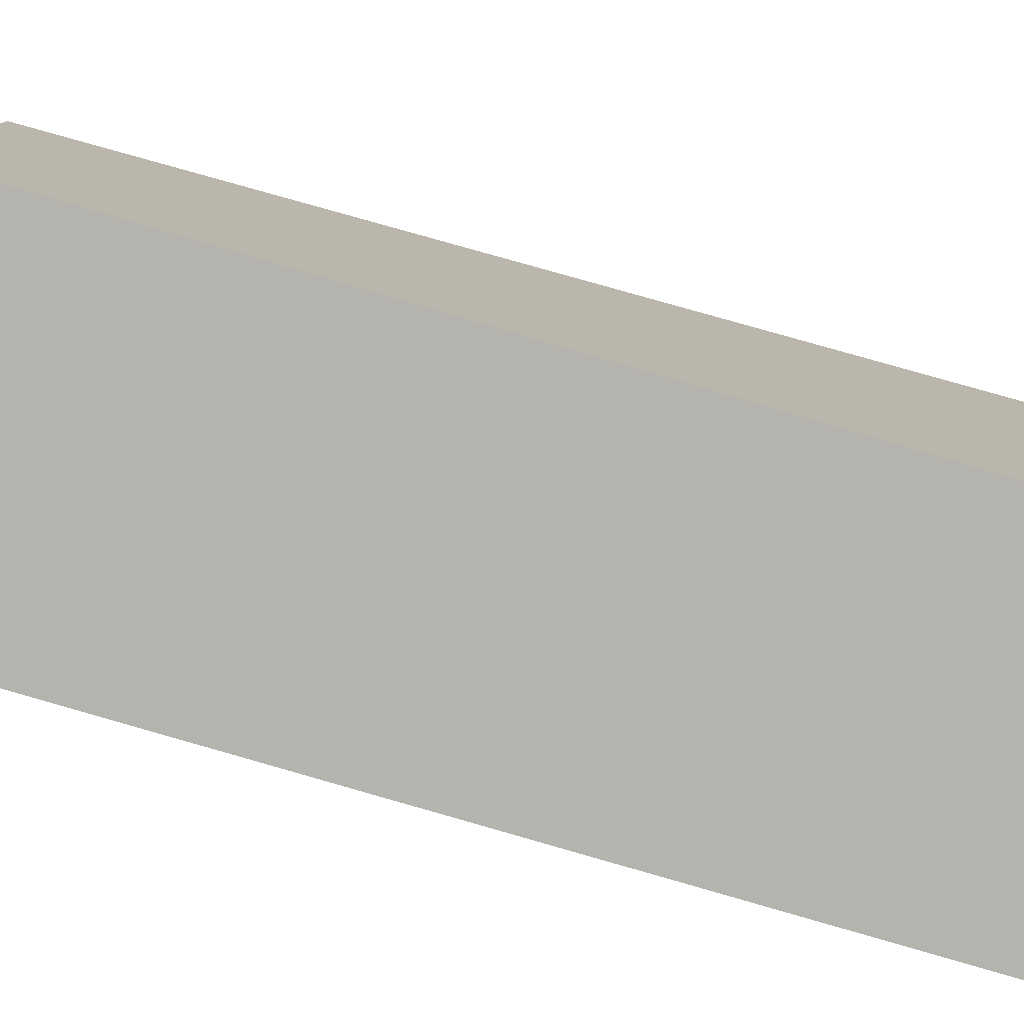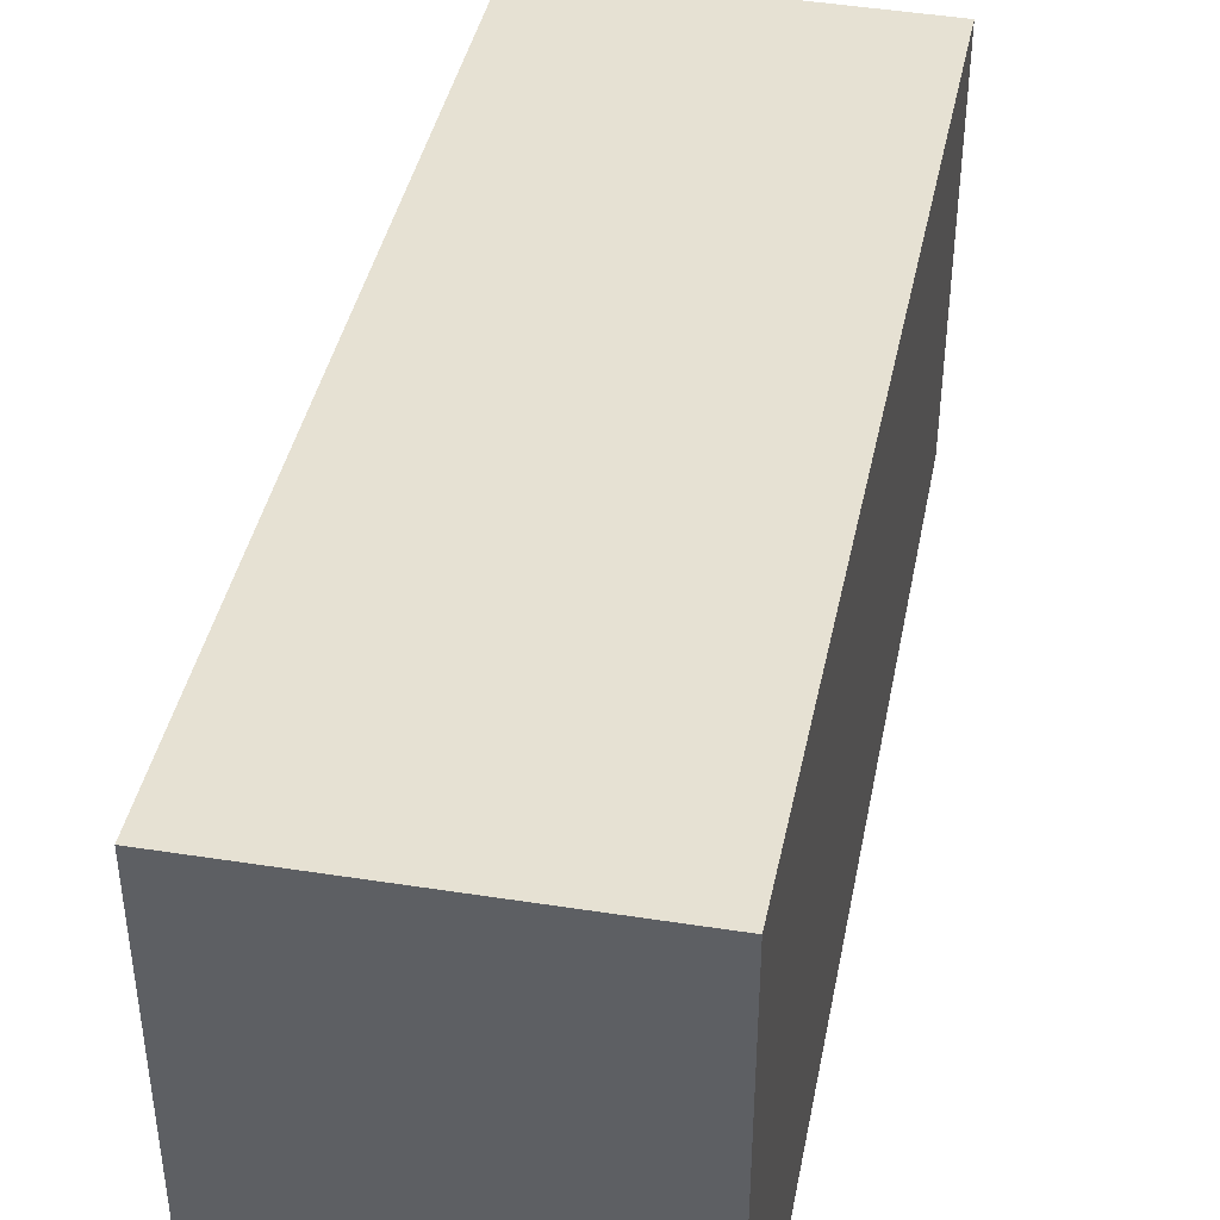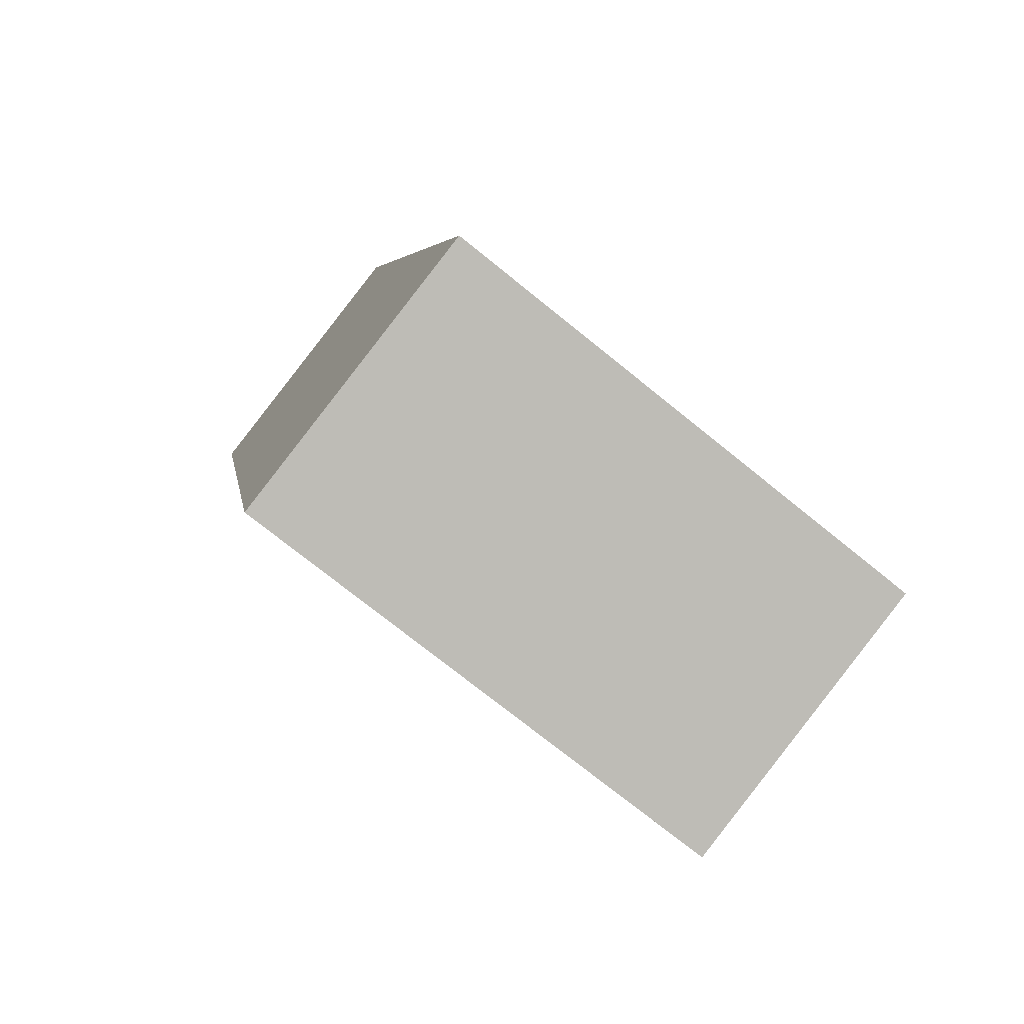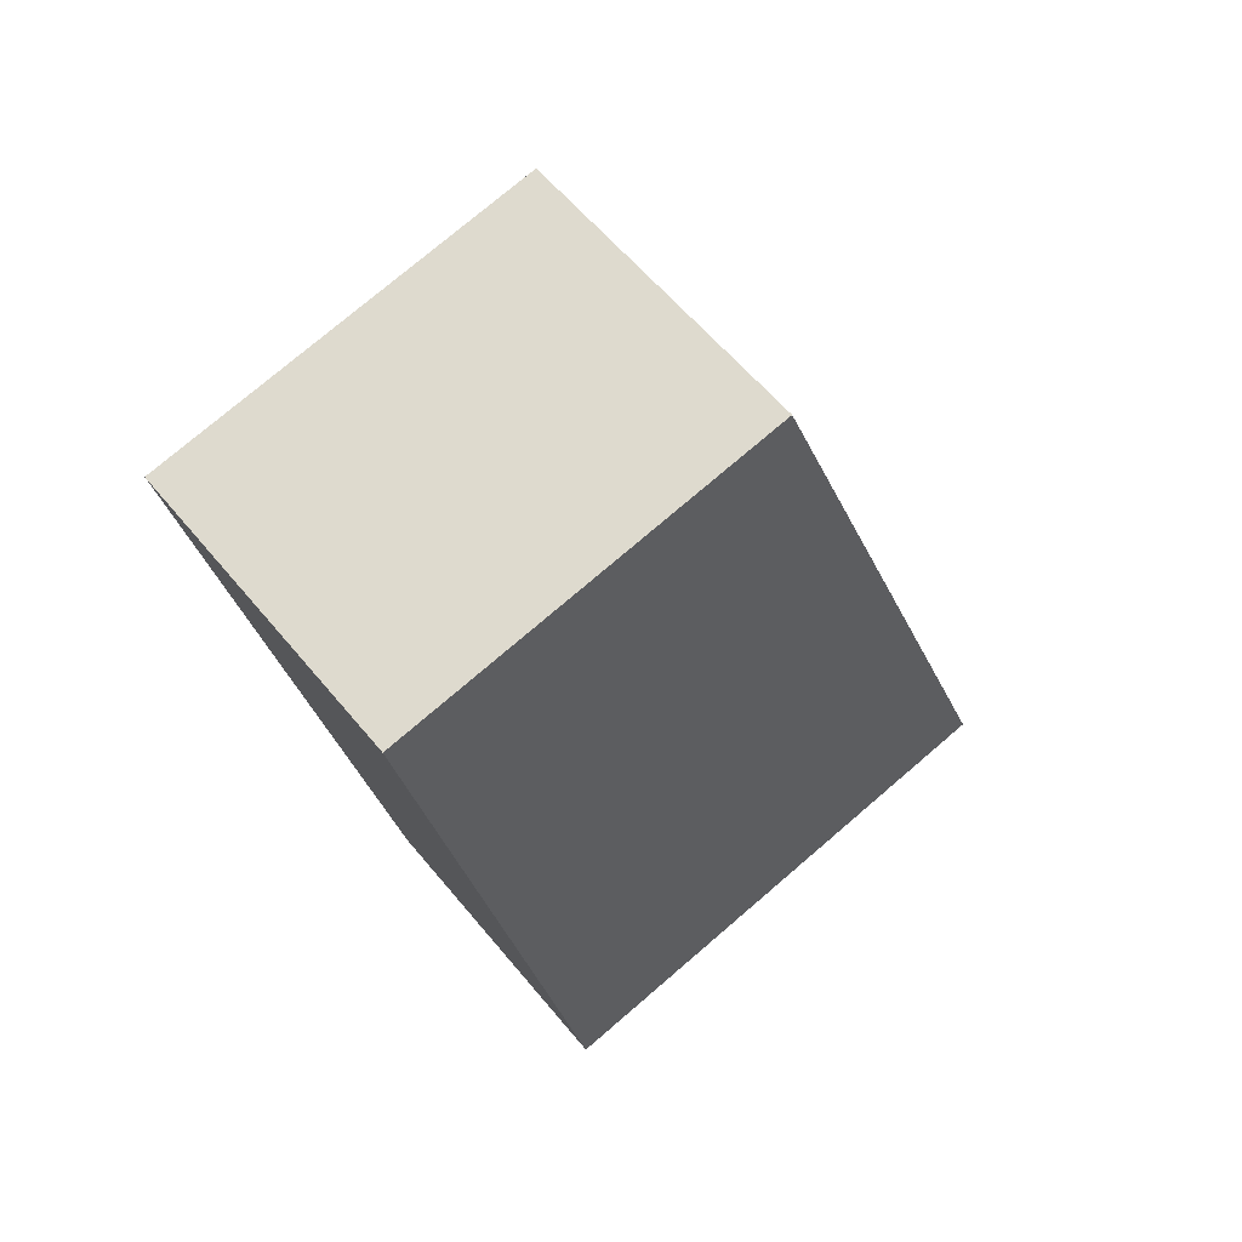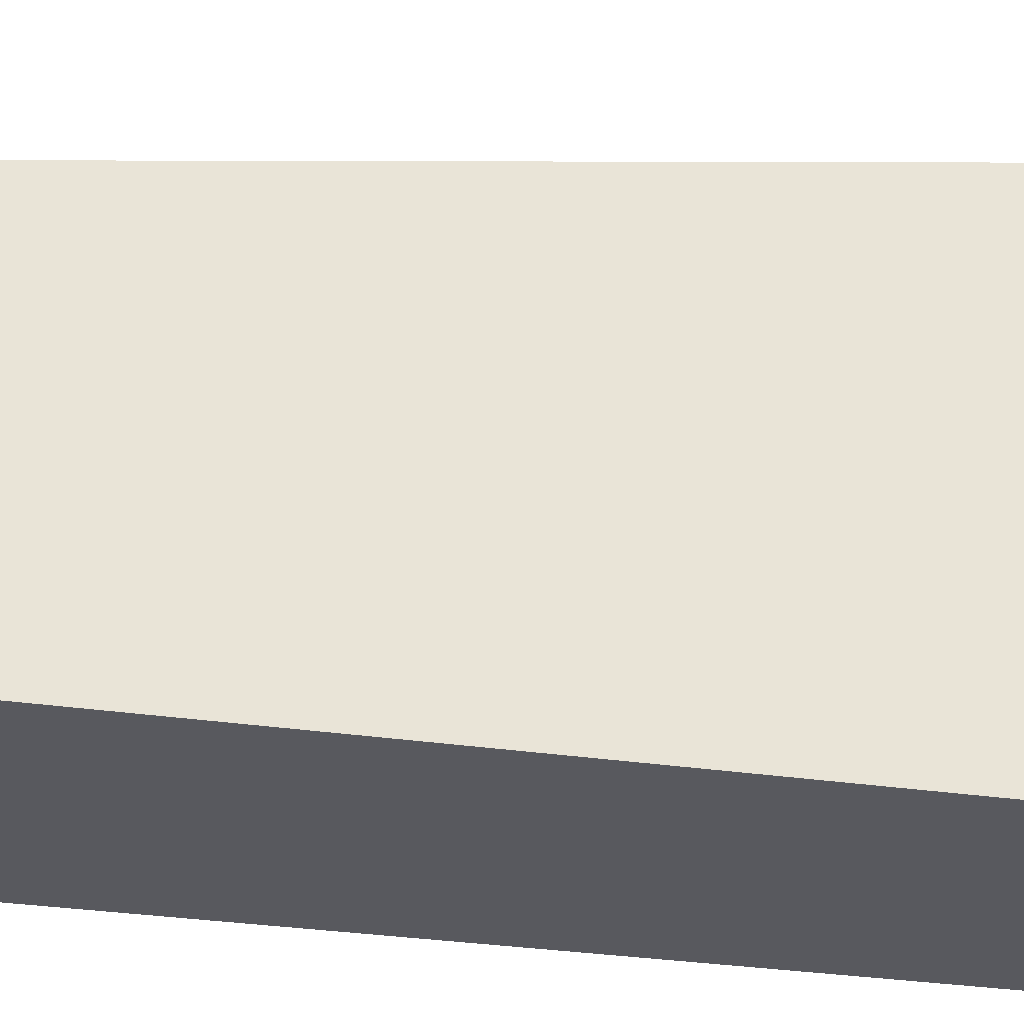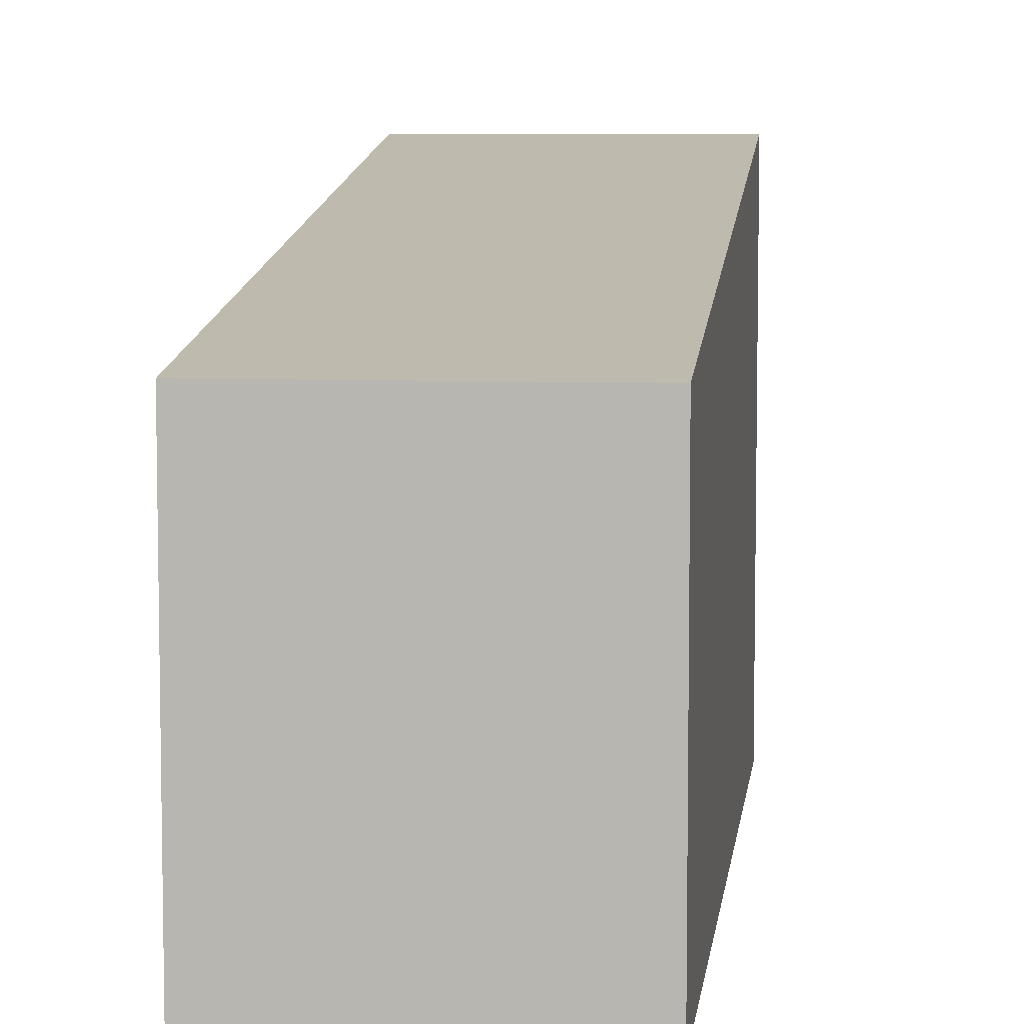
<metadata>
{"format":"obj","ext":"obj","renderer":"f3d","projection":"perspective","resolution":1024,"background":"white","views":[{"elev":-79.9,"azim":59.8,"up":"+Y"},{"elev":47.0,"azim":177.1,"up":"+Y"},{"elev":-74.1,"azim":51.1,"up":"+Z"},{"elev":76.5,"azim":49.5,"up":"+Z"},{"elev":-30.4,"azim":63.7,"up":"+Y"},{"elev":7.0,"azim":-7.0,"up":"+Y"}]}
</metadata>
<code>
v  1.779 4.565 -7.258
v  2.584 3.389 0.591
v  4.377 4.565 -6.663
v  0 3.389 2.075e-16
v  4.377 4.08e-16 -6.663
v  1.779 4.444e-16 -7.258
v  0 0 0
v  2.584 -3.619e-17 0.591
g defaultobject
f 1 2 3
f 2 1 4
f 5 1 3
f 1 5 6
f 6 4 1
f 4 6 7
f 7 2 4
f 2 7 8
f 2 5 3
f 5 2 8
f 8 6 5
f 6 8 7

</code>
